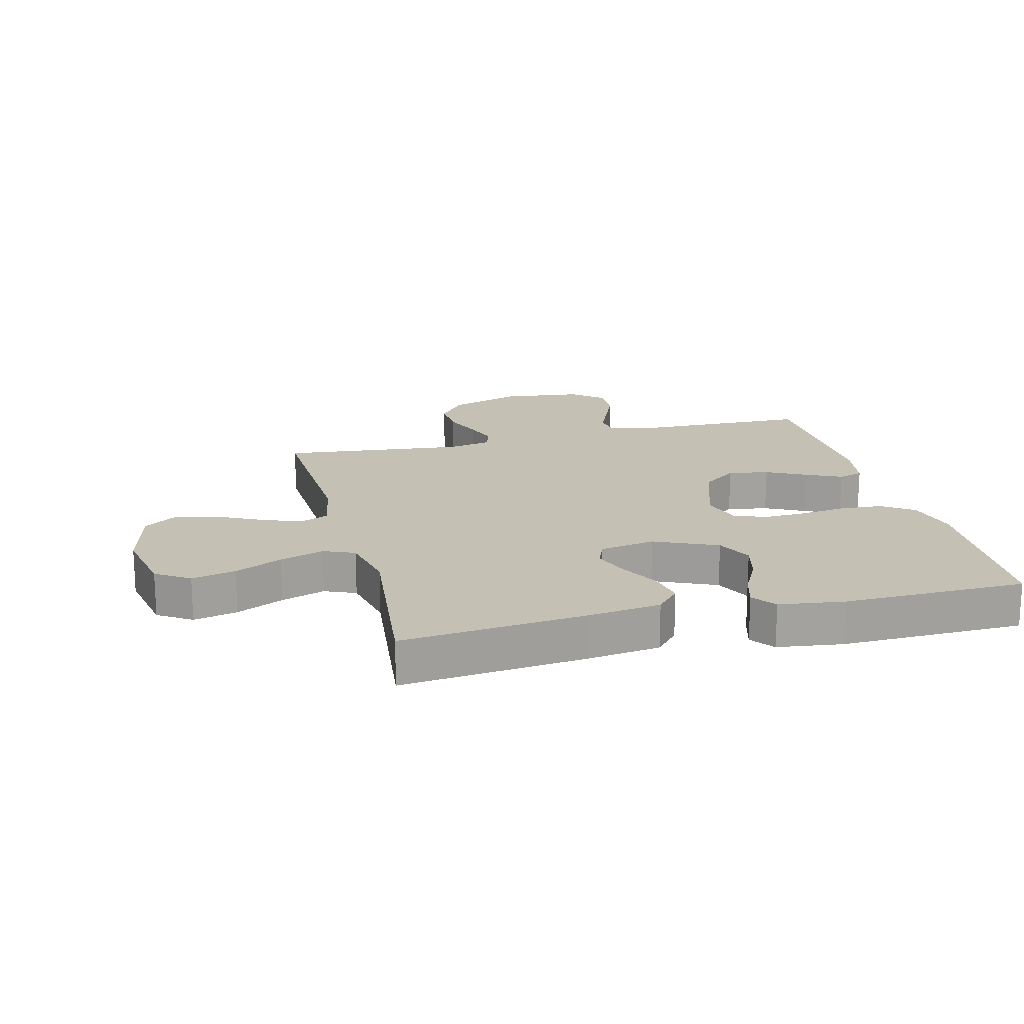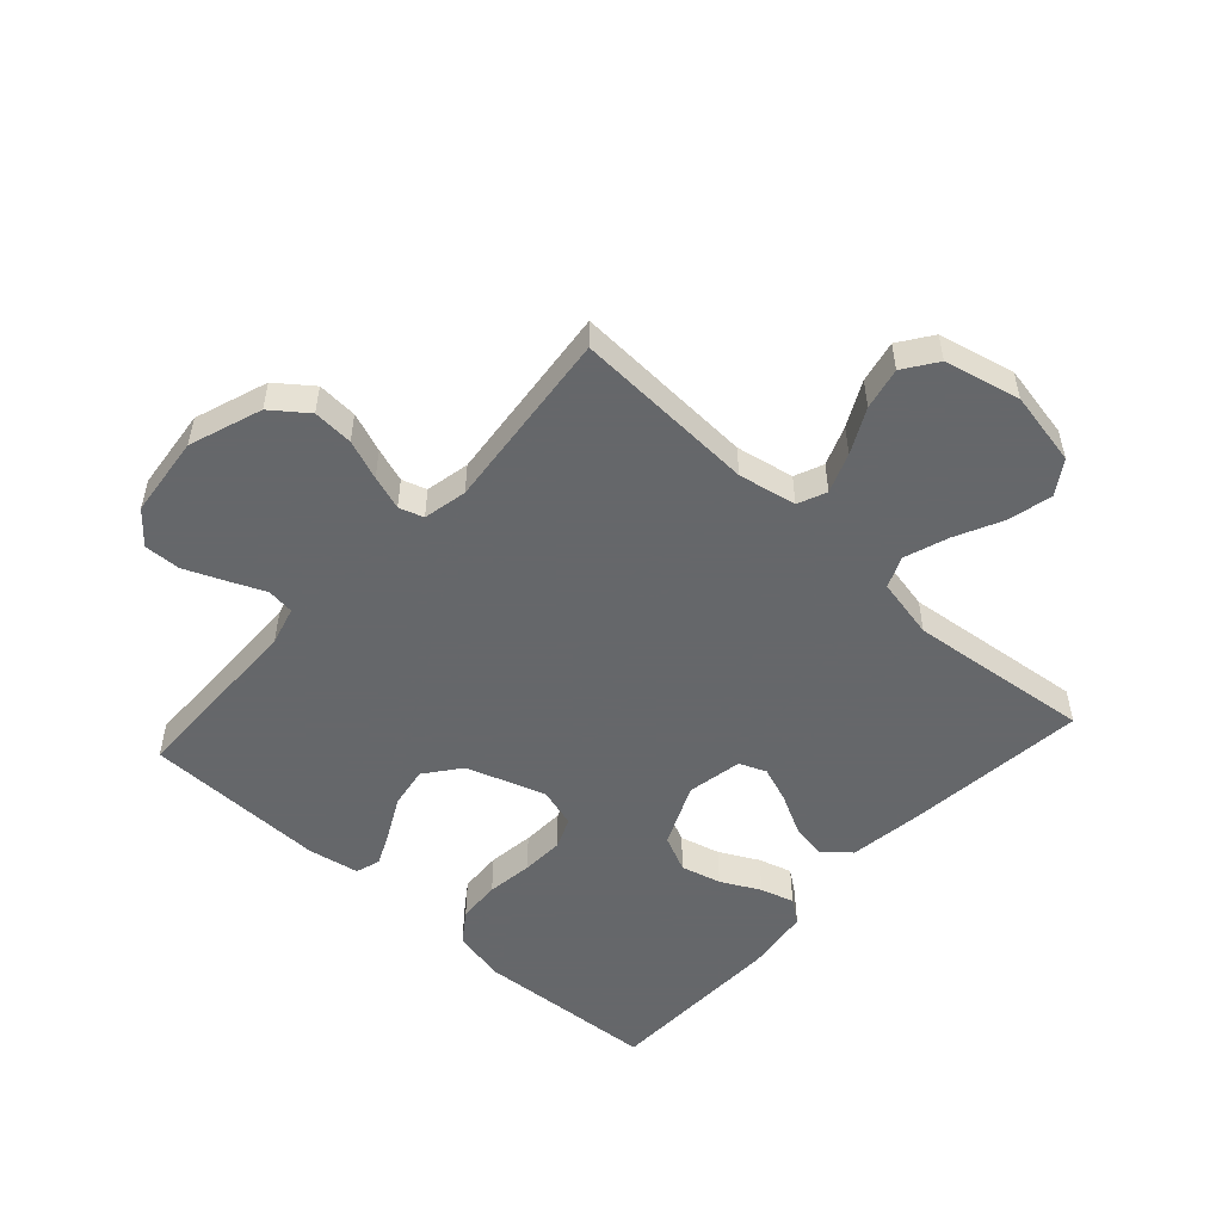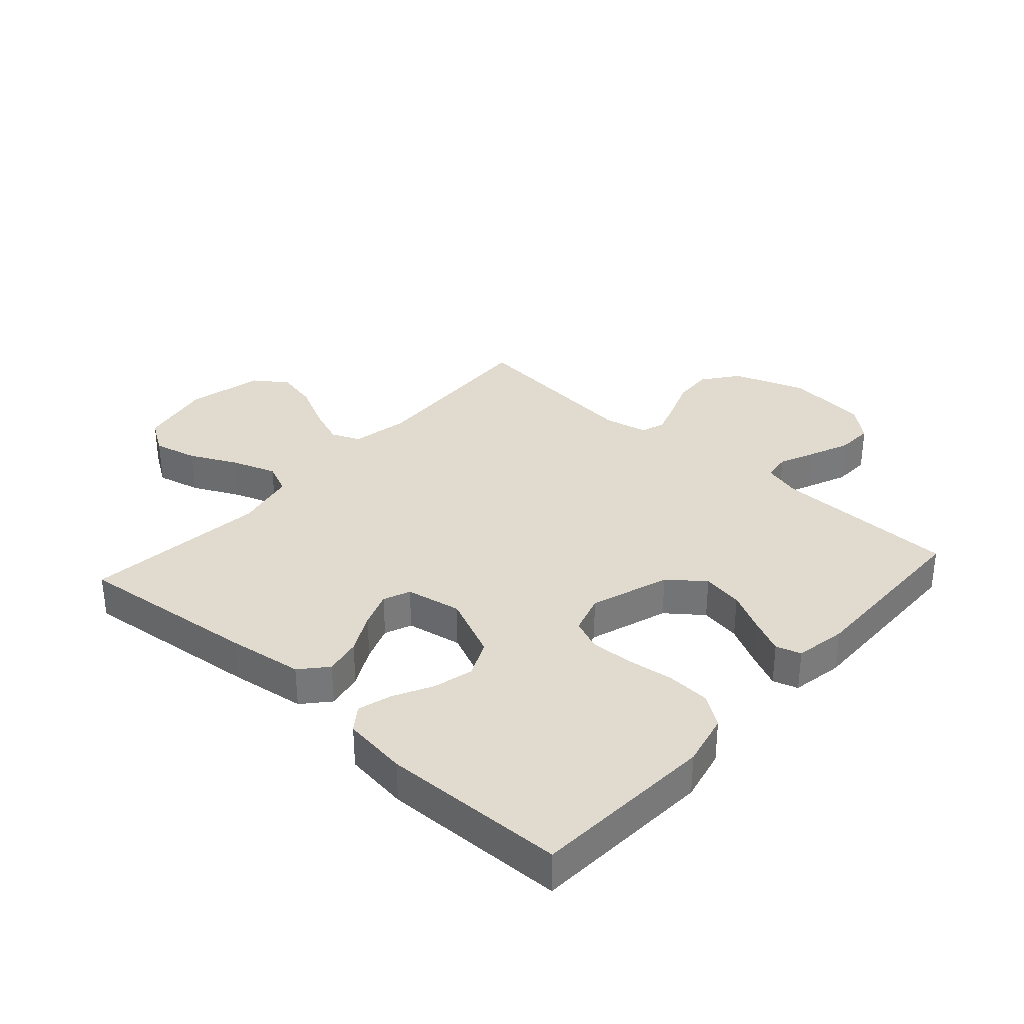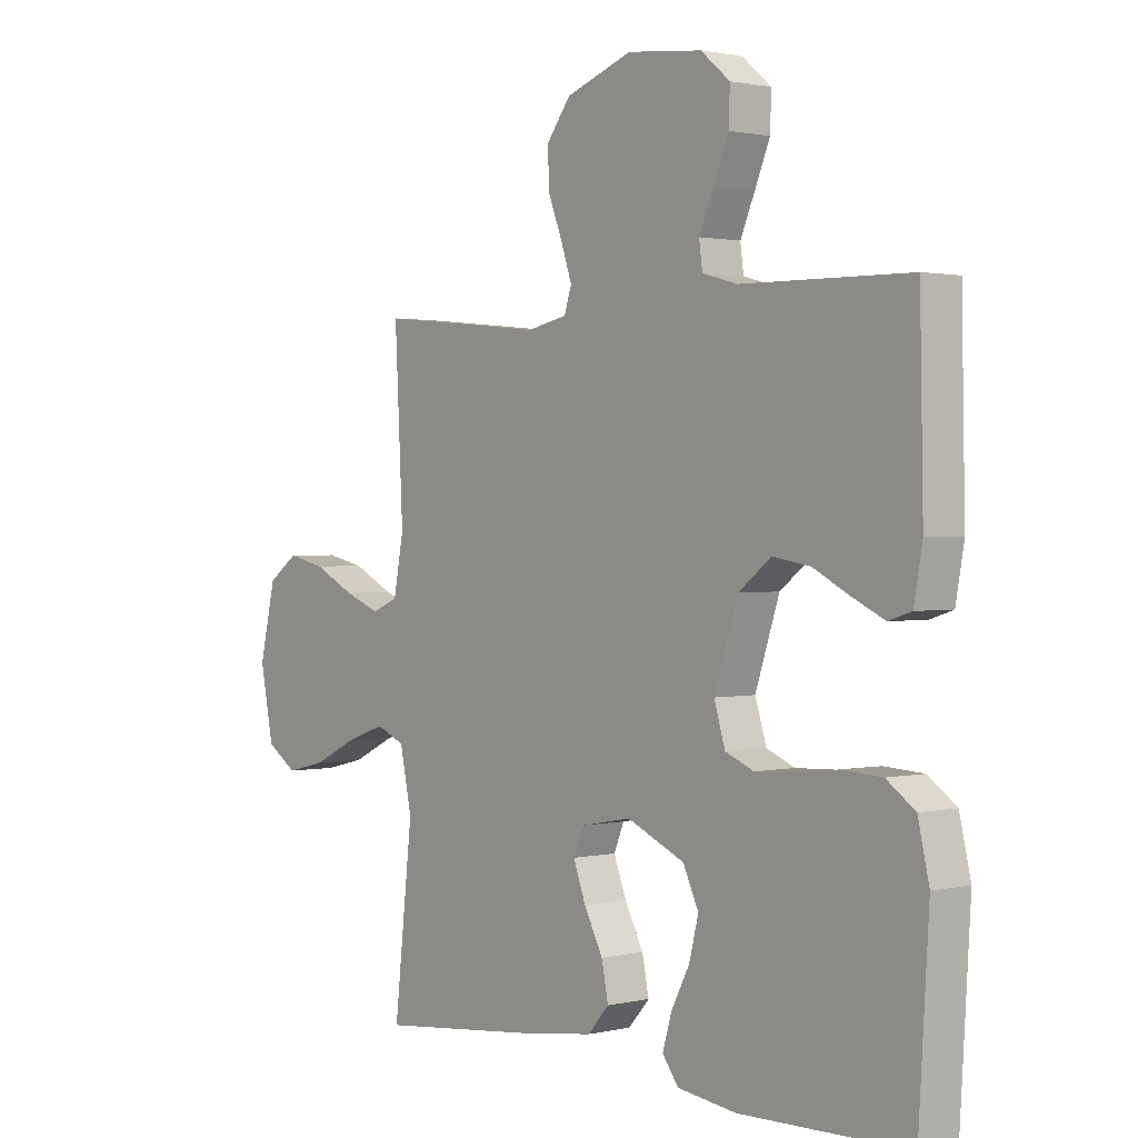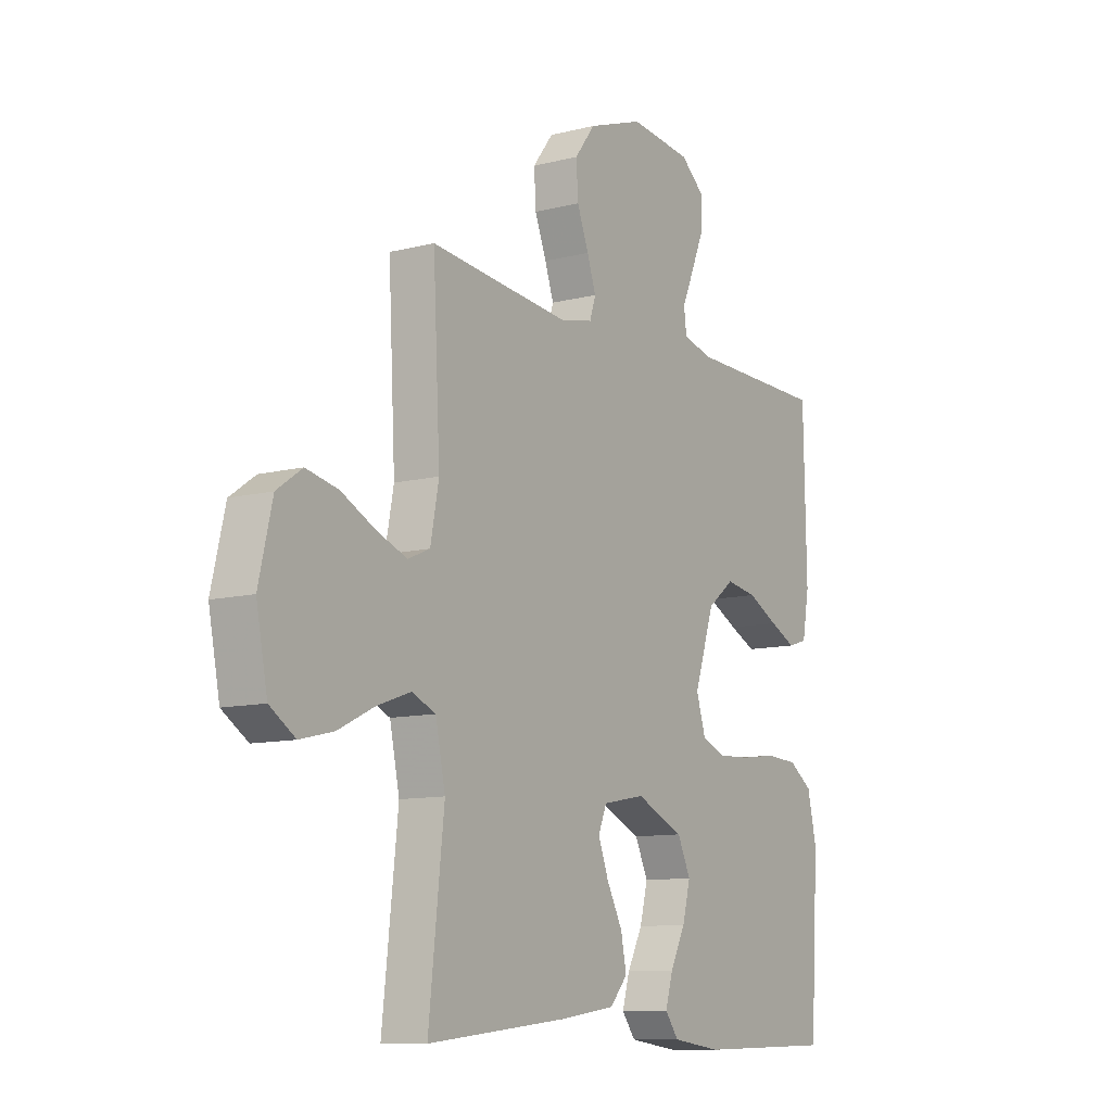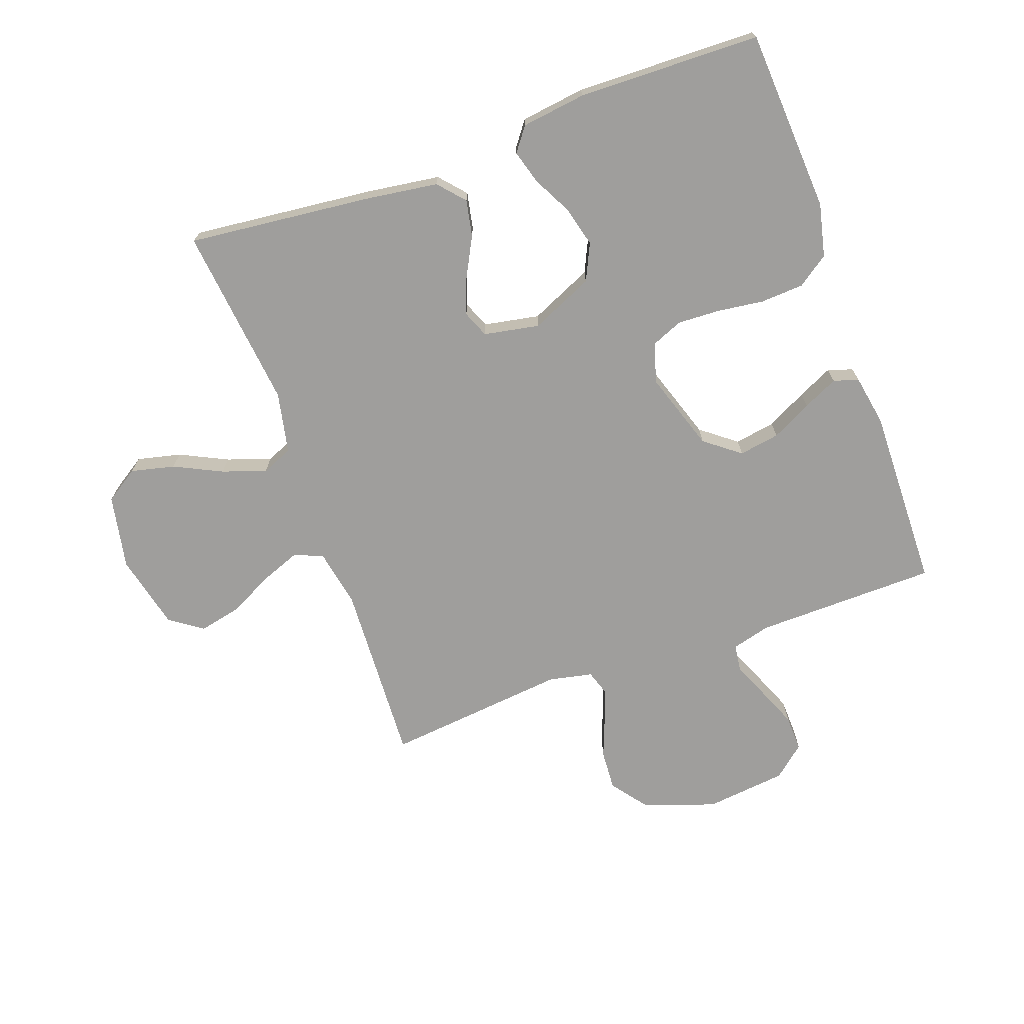
<metadata>
{"format":"obj","ext":"obj","renderer":"f3d","projection":"perspective","resolution":1024,"background":"white","views":[{"elev":18.0,"azim":165.9,"up":"+Y"},{"elev":-52.0,"azim":47.8,"up":"+Y"},{"elev":33.4,"azim":-138.1,"up":"+Y"},{"elev":1.3,"azim":-129.9,"up":"+Z"},{"elev":-10.4,"azim":122.9,"up":"+Z"},{"elev":-70.9,"azim":-160.2,"up":"+Y"}]}
</metadata>
<code>
v 0.5 0.07 0.5
v 0.485 0.07 0.2
v 0.503 0.07 0.105
v 0.55 0.07 0.085
v 0.615 0.07 0.11
v 0.688 0.07 0.147
v 0.757 0.07 0.162
v 0.811 0.07 0.124
v 0.84 0.07 0
v 0.816 0.07 -0.122
v 0.761 0.07 -0.158
v 0.689 0.07 -0.141
v 0.611 0.07 -0.103
v 0.539 0.07 -0.078
v 0.488 0.07 -0.1
v 0.467 0.07 -0.2
v 0.5 0.07 -0.5
v 0.2 0.07 -0.468
v 0.079 0.07 -0.451
v 0.041 0.07 -0.408
v 0.053 0.07 -0.348
v 0.087 0.07 -0.283
v 0.109 0.07 -0.224
v 0.091 0.07 -0.18
v 0 0.07 -0.163
v -0.103 0.07 -0.209
v -0.131 0.07 -0.269
v -0.114 0.07 -0.335
v -0.081 0.07 -0.399
v -0.065 0.07 -0.454
v -0.094 0.07 -0.493
v -0.2 0.07 -0.507
v -0.5 0.07 -0.5
v -0.518 0.07 -0.2
v -0.498 0.07 -0.113
v -0.447 0.07 -0.077
v -0.376 0.07 -0.073
v -0.3 0.07 -0.083
v -0.23 0.07 -0.086
v -0.179 0.07 -0.065
v -0.159 0.07 0
v -0.202 0.07 0.13
v -0.26 0.07 0.175
v -0.327 0.07 0.164
v -0.393 0.07 0.13
v -0.45 0.07 0.103
v -0.491 0.07 0.116
v -0.506 0.07 0.2
v -0.5 0.07 0.5
v -0.2 0.07 0.505
v -0.137 0.07 0.522
v -0.131 0.07 0.567
v -0.157 0.07 0.627
v -0.184 0.07 0.692
v -0.186 0.07 0.752
v -0.134 0.07 0.796
v 0 0.07 0.811
v 0.119 0.07 0.769
v 0.163 0.07 0.711
v 0.159 0.07 0.645
v 0.134 0.07 0.58
v 0.115 0.07 0.524
v 0.128 0.07 0.484
v 0.2 0.07 0.469
v 0.5 0 0.5
v 0.485 0 0.2
v 0.503 0 0.105
v 0.55 0 0.085
v 0.615 0 0.11
v 0.688 0 0.147
v 0.757 0 0.162
v 0.811 0 0.124
v 0.84 0 0
v 0.816 0 -0.122
v 0.761 0 -0.158
v 0.689 0 -0.141
v 0.611 0 -0.103
v 0.539 0 -0.078
v 0.488 0 -0.1
v 0.467 0 -0.2
v 0.5 0 -0.5
v 0.2 0 -0.468
v 0.079 0 -0.451
v 0.041 0 -0.408
v 0.053 0 -0.348
v 0.087 0 -0.283
v 0.109 0 -0.224
v 0.091 0 -0.18
v 0 0 -0.163
v -0.103 0 -0.209
v -0.131 0 -0.269
v -0.114 0 -0.335
v -0.081 0 -0.399
v -0.065 0 -0.454
v -0.094 0 -0.493
v -0.2 0 -0.507
v -0.5 0 -0.5
v -0.518 0 -0.2
v -0.498 0 -0.113
v -0.447 0 -0.077
v -0.376 0 -0.073
v -0.3 0 -0.083
v -0.23 0 -0.086
v -0.179 0 -0.065
v -0.159 0 0
v -0.202 0 0.13
v -0.26 0 0.175
v -0.327 0 0.164
v -0.393 0 0.13
v -0.45 0 0.103
v -0.491 0 0.116
v -0.506 0 0.2
v -0.5 0 0.5
v -0.2 0 0.505
v -0.137 0 0.522
v -0.131 0 0.567
v -0.157 0 0.627
v -0.184 0 0.692
v -0.186 0 0.752
v -0.134 0 0.796
v 0 0 0.811
v 0.119 0 0.769
v 0.163 0 0.711
v 0.159 0 0.645
v 0.134 0 0.58
v 0.115 0 0.524
v 0.128 0 0.484
v 0.2 0 0.469
f 59 60 61
f 58 59 61
f 57 58 61
f 56 57 61
f 55 56 61
f 54 55 61
f 53 54 61
f 52 53 61
f 51 52 61 62
f 50 51 62 63
f 50 63 64
f 49 50 64
f 48 49 64
f 47 48 64
f 46 47 64
f 45 46 64
f 44 45 64
f 36 37 38
f 35 36 38
f 34 35 38
f 33 34 38
f 32 33 38
f 31 32 38
f 30 31 38
f 29 30 38
f 28 29 38
f 27 28 38 39
f 26 27 39 40
f 20 21 22
f 19 20 22
f 18 19 22
f 17 18 22
f 16 17 22
f 15 16 22 23
f 14 15 23 24
f 11 12 13
f 10 11 13
f 9 10 13
f 8 9 13
f 7 8 13
f 6 7 13
f 5 6 13
f 4 5 13 14
f 14 24 25
f 4 14 25
f 3 4 25
f 43 44 64 1
f 26 40 41
f 25 26 41
f 3 25 41
f 2 3 41
f 2 41 42
f 1 2 42 43
f 125 124 123
f 125 123 122
f 125 122 121
f 125 121 120
f 125 120 119
f 125 119 118
f 125 118 117
f 125 117 116
f 126 125 116 115
f 127 126 115 114
f 128 127 114
f 128 114 113
f 128 113 112
f 128 112 111
f 128 111 110
f 128 110 109
f 128 109 108
f 102 101 100
f 102 100 99
f 102 99 98
f 102 98 97
f 102 97 96
f 102 96 95
f 102 95 94
f 102 94 93
f 102 93 92
f 103 102 92 91
f 104 103 91 90
f 86 85 84
f 86 84 83
f 86 83 82
f 86 82 81
f 86 81 80
f 87 86 80 79
f 88 87 79 78
f 77 76 75
f 77 75 74
f 77 74 73
f 77 73 72
f 77 72 71
f 77 71 70
f 77 70 69
f 78 77 69 68
f 89 88 78
f 89 78 68
f 89 68 67
f 65 128 108 107
f 105 104 90
f 105 90 89
f 105 89 67
f 105 67 66
f 106 105 66
f 107 106 66 65
f 1 65 66 2
f 2 66 67 3
f 3 67 68 4
f 4 68 69 5
f 5 69 70 6
f 6 70 71 7
f 7 71 72 8
f 8 72 73 9
f 9 73 74 10
f 10 74 75 11
f 11 75 76 12
f 12 76 77 13
f 13 77 78 14
f 14 78 79 15
f 15 79 80 16
f 16 80 81 17
f 17 81 82 18
f 18 82 83 19
f 19 83 84 20
f 20 84 85 21
f 21 85 86 22
f 22 86 87 23
f 23 87 88 24
f 24 88 89 25
f 25 89 90 26
f 26 90 91 27
f 27 91 92 28
f 28 92 93 29
f 29 93 94 30
f 30 94 95 31
f 31 95 96 32
f 32 96 97 33
f 33 97 98 34
f 34 98 99 35
f 35 99 100 36
f 36 100 101 37
f 37 101 102 38
f 38 102 103 39
f 39 103 104 40
f 40 104 105 41
f 41 105 106 42
f 42 106 107 43
f 43 107 108 44
f 44 108 109 45
f 45 109 110 46
f 46 110 111 47
f 47 111 112 48
f 48 112 113 49
f 49 113 114 50
f 50 114 115 51
f 51 115 116 52
f 52 116 117 53
f 53 117 118 54
f 54 118 119 55
f 55 119 120 56
f 56 120 121 57
f 57 121 122 58
f 58 122 123 59
f 59 123 124 60
f 60 124 125 61
f 61 125 126 62
f 62 126 127 63
f 63 127 128 64
f 64 128 65 1

</code>
